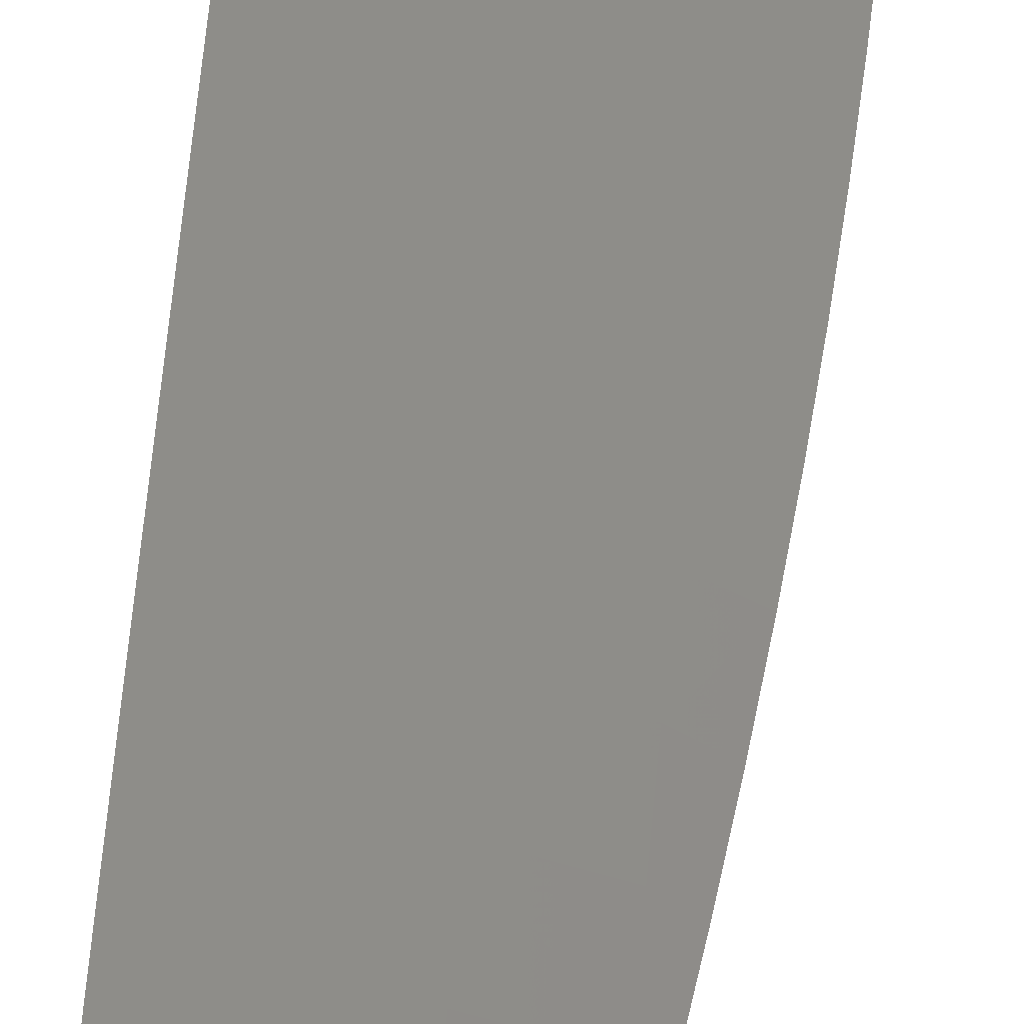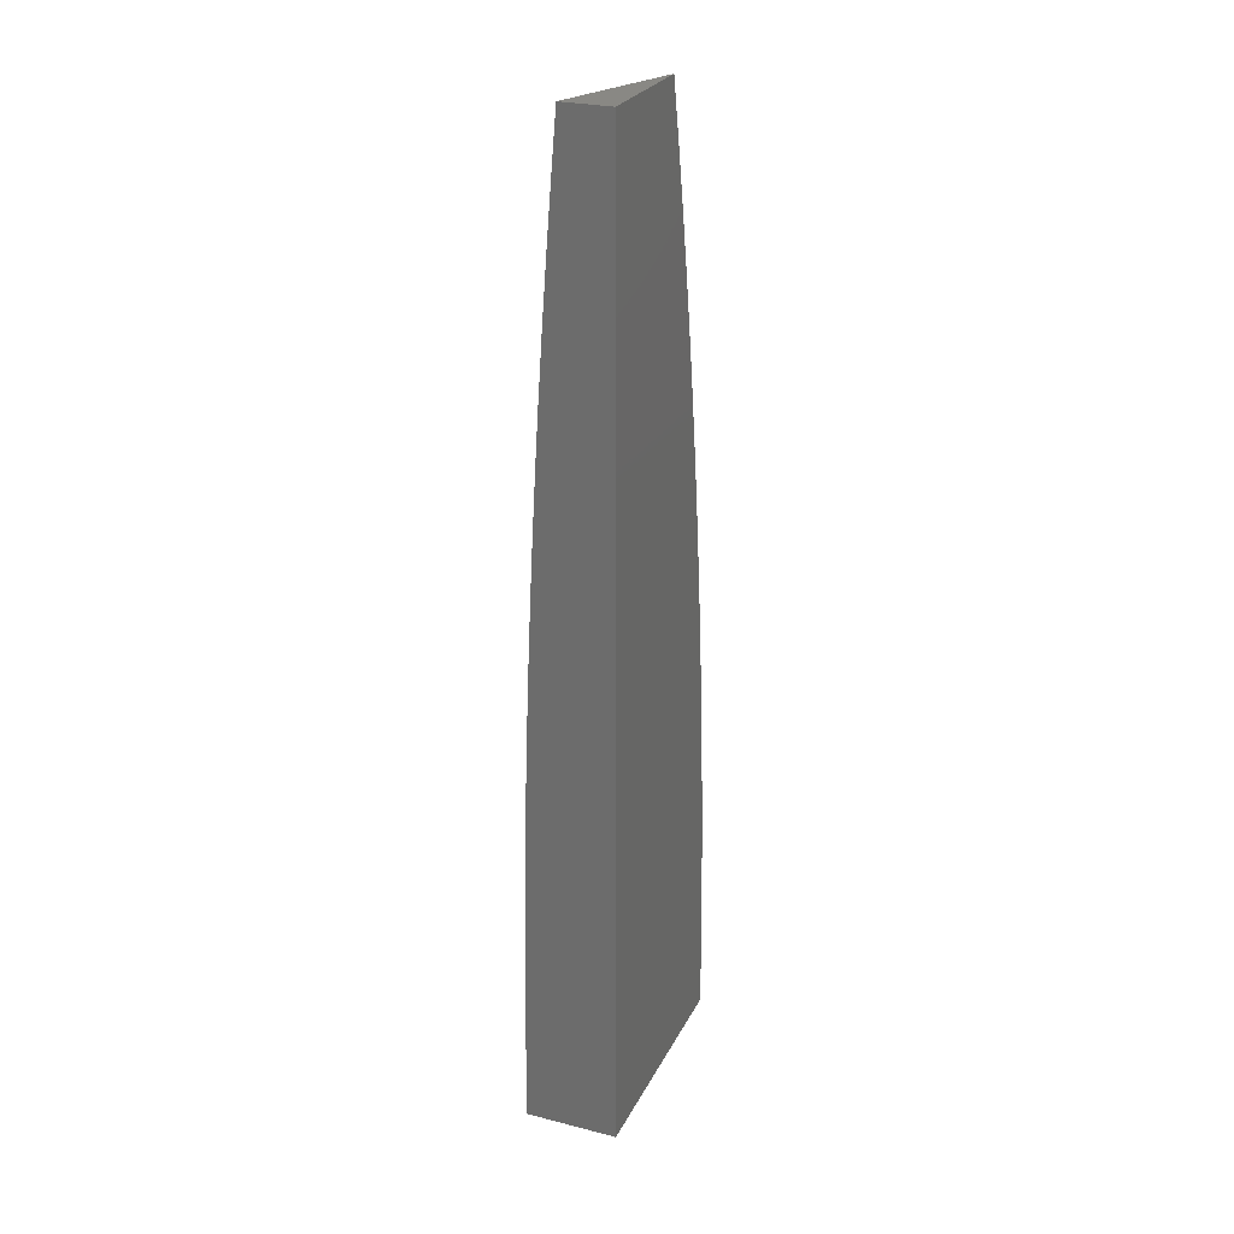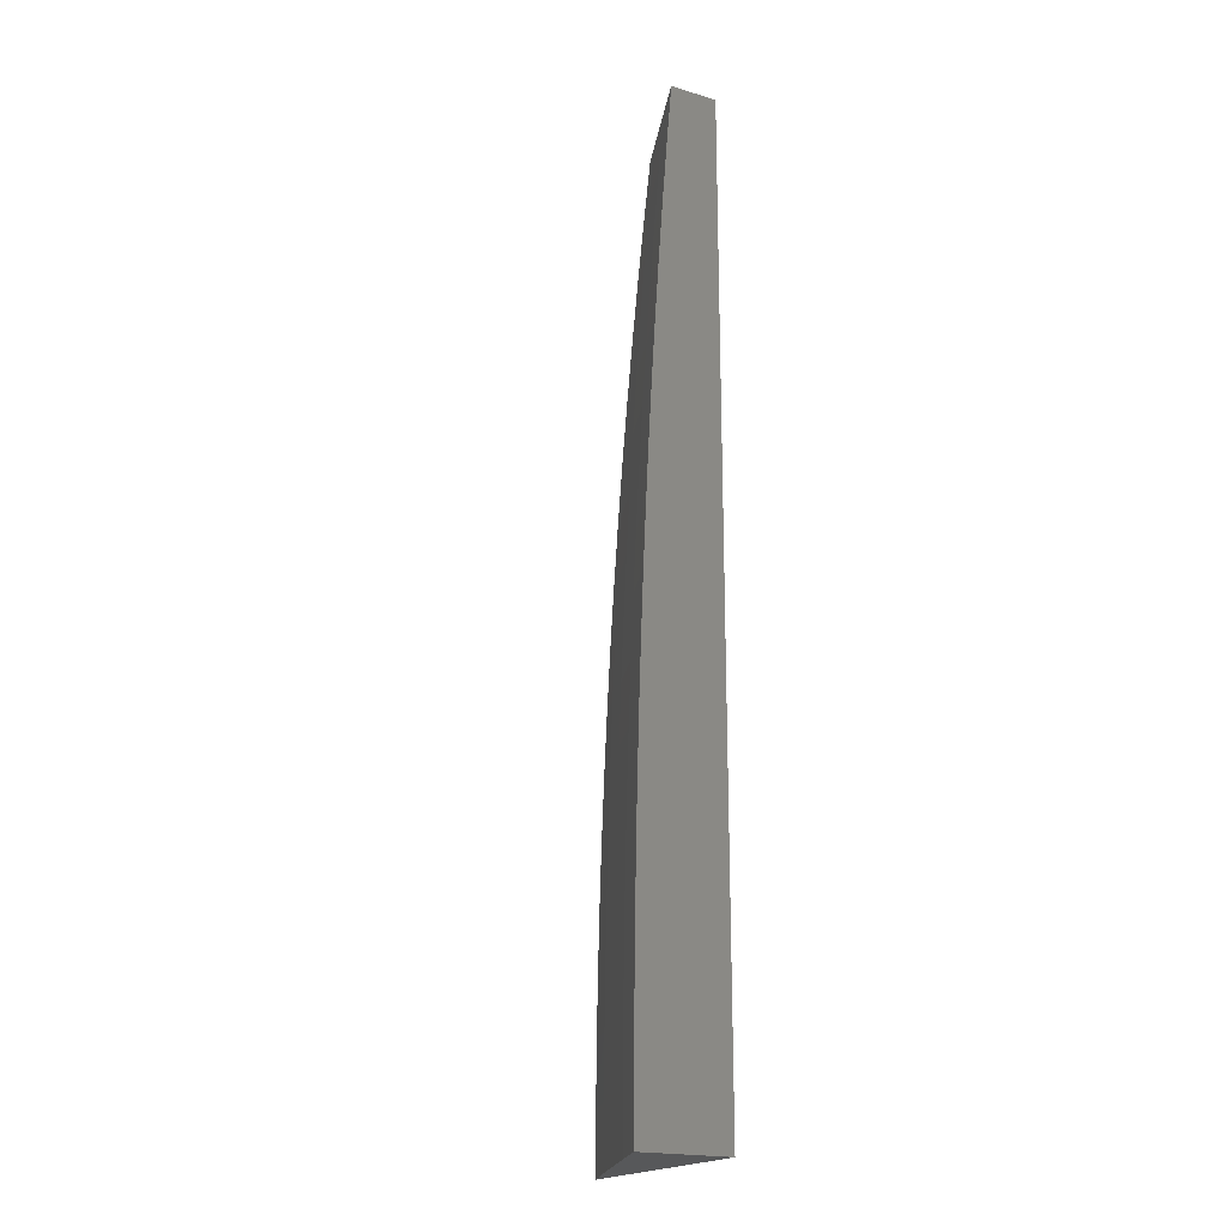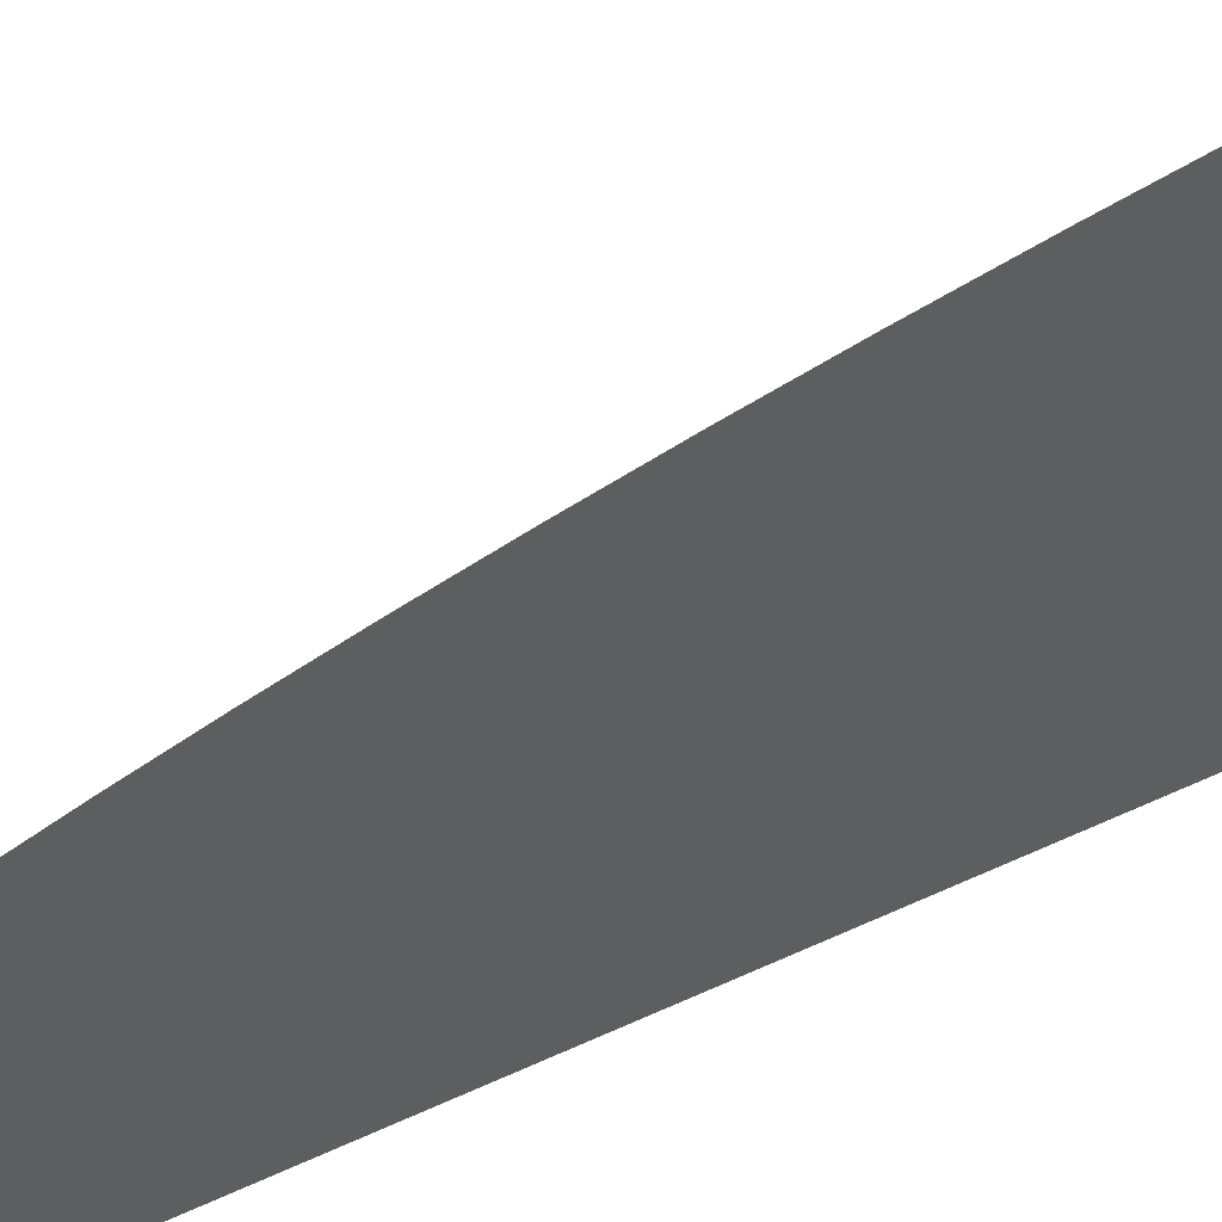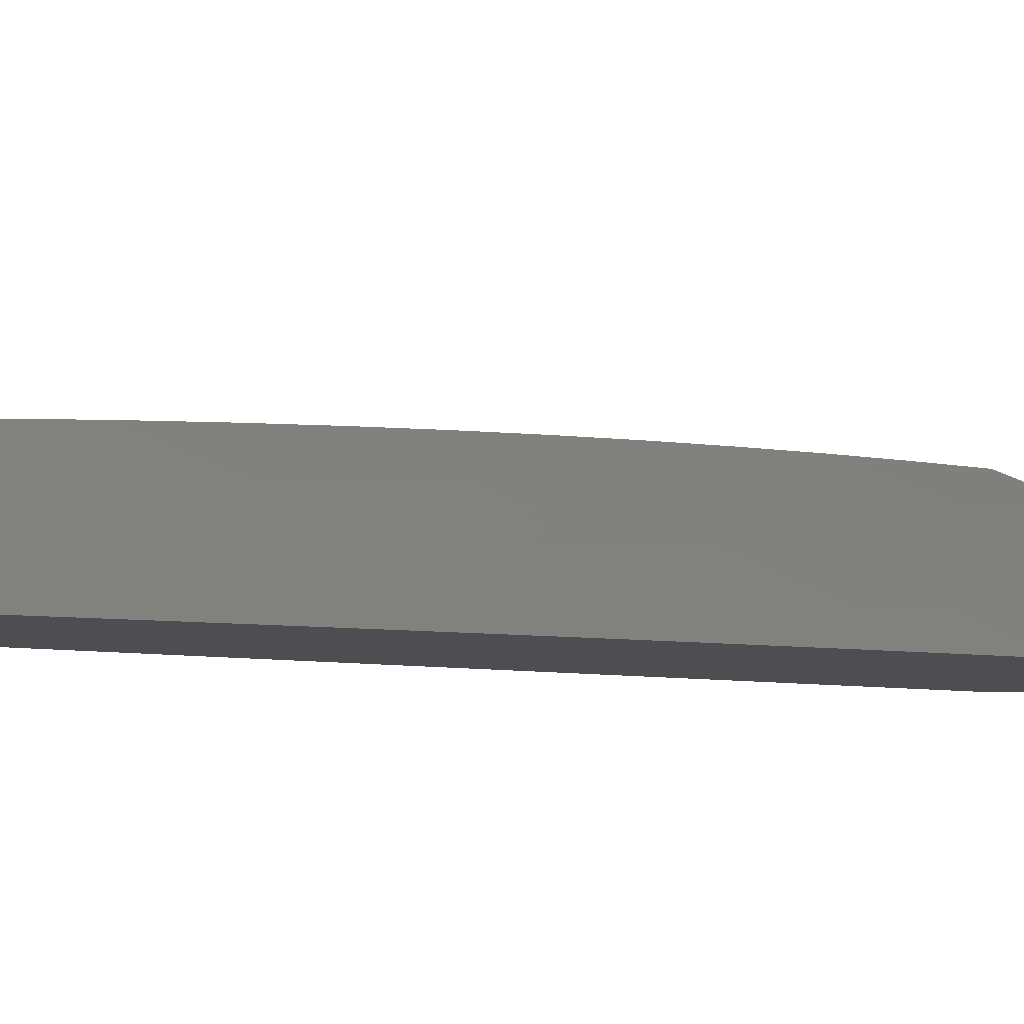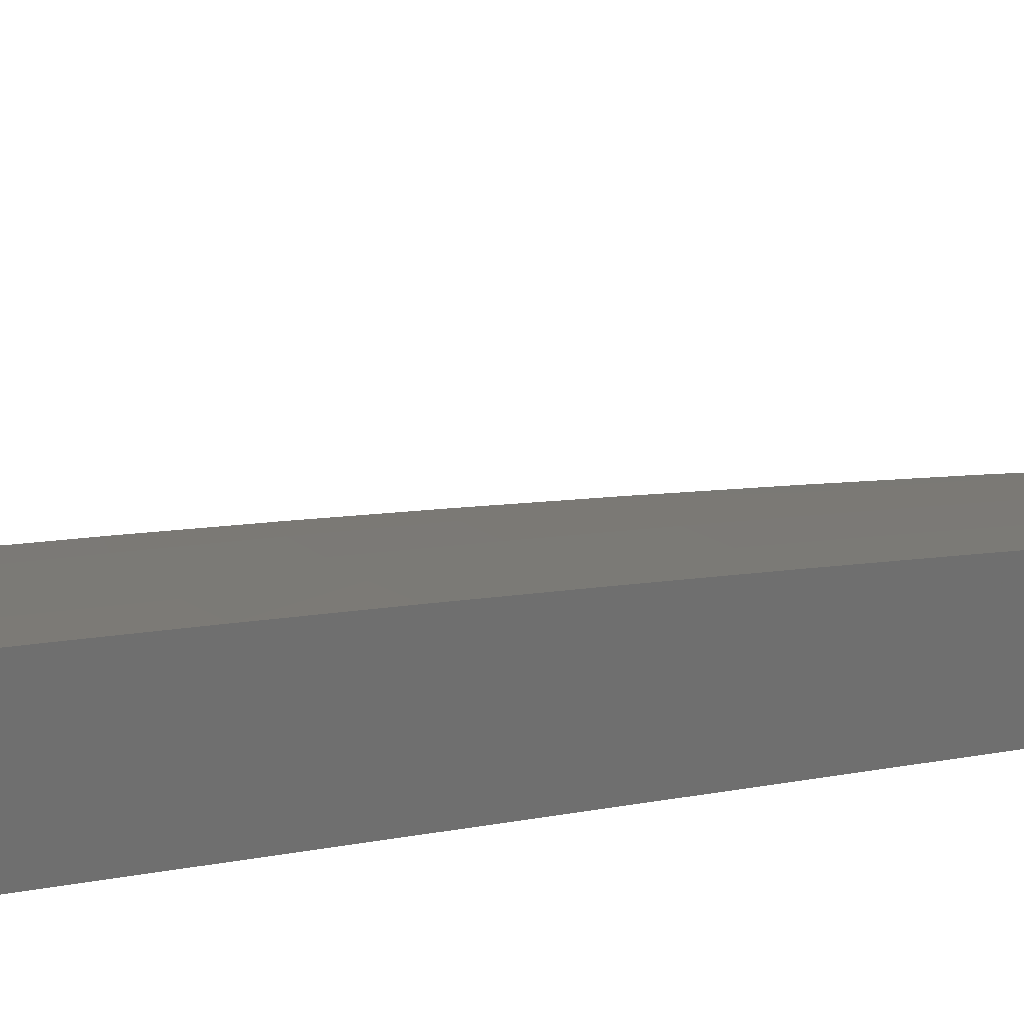
<metadata>
{"format":"stl","ext":"stl","renderer":"f3d","projection":"perspective","resolution":1024,"background":"white","views":[{"elev":56.1,"azim":4.3,"up":"+Y"},{"elev":26.1,"azim":-68.1,"up":"+Z"},{"elev":-19.6,"azim":-118.7,"up":"+Z"},{"elev":-33.6,"azim":130.2,"up":"+Y"},{"elev":-3.5,"azim":36.7,"up":"+Y"},{"elev":28.5,"azim":-105.2,"up":"+Y"}]}
</metadata>
<code>
# stl→obj: 82 verts, 160 faces
v 4.24 10 0.063
v 4.241 10 0
v 4.181 10.02 0.06157
v 4.181 10.02 0
v 4.121 10.05 0
v 4.121 10.05 0.06157
v 4.06 10.07 0
v 4.06 10.07 0.06157
v 4 10.09 0
v 4 10.09 0.06259
v 4.06 10.07 0.1233
v 4 10.09 0.1252
v 4.06 10.07 0.1851
v 4 10.09 0.1878
v 4.059 10.07 0.2471
v 4 10.09 0.2503
v 4.059 10.07 0.3092
v 4 10.09 0.3129
v 4.058 10.07 0.3714
v 4 10.09 0.3754
v 4.057 10.06 0.4338
v 4 10.09 0.438
v 4.056 10.06 0.4962
v 4 10.08 0.5005
v 4.055 10.06 0.5588
v 4 10.08 0.563
v 4.054 10.06 0.6215
v 4 10.08 0.6255
v 4.053 10.05 0.6843
v 4 10.07 0.688
v 4.052 10.05 0.7472
v 4 10.07 0.7504
v 4.05 10.05 0.8103
v 4 10.06 0.8129
v 4.048 10.04 0.8734
v 4 10.06 0.8753
v 4.047 10.04 0.9367
v 4 10.06 0.9376
v 4 10.05 1
v 4.064 10.03 1
v 4.107 10.01 0.9367
v 4.108 10.02 0.8734
v 4.11 10.02 0.8103
v 4.112 10.03 0.7472
v 4.113 10.03 0.6843
v 4.114 10.03 0.6215
v 4.116 10.04 0.5588
v 4.117 10.04 0.4962
v 4.118 10.04 0.4338
v 4.118 10.04 0.3714
v 4.119 10.04 0.3092
v 4.12 10.05 0.2471
v 4.12 10.05 0.1851
v 4.12 10.05 0.1233
v 4.128 10 1
v 4.142 10 0.9385
v 4.155 10 0.8768
v 4.166 10 0.8149
v 4.172 10 0.7472
v 4.177 10 0.7529
v 4.187 10 0.6906
v 4.173 10.01 0.6843
v 4.197 10 0.6283
v 4.174 10.01 0.6215
v 4.205 10 0.5658
v 4.176 10.01 0.5588
v 4.213 10 0.5032
v 4.177 10.01 0.4962
v 4.219 10 0.4405
v 4.178 10.02 0.4338
v 4.225 10 0.3777
v 4.178 10.02 0.3714
v 4.23 10 0.3148
v 4.179 10.02 0.3092
v 4.234 10 0.2519
v 4.18 10.02 0.2471
v 4.237 10 0.189
v 4.18 10.02 0.1851
v 4.239 10 0.126
v 4.18 10.02 0.1233
v 4 10 1
v 4 10 0
f 1 2 3
f 3 2 4
f 3 4 5
f 3 5 6
f 6 5 7
f 6 7 8
f 8 7 9
f 8 9 10
f 8 10 11
f 11 10 12
f 11 12 13
f 13 12 14
f 13 14 15
f 15 14 16
f 15 16 17
f 17 16 18
f 17 18 19
f 19 18 20
f 19 20 21
f 21 20 22
f 21 22 23
f 23 22 24
f 23 24 25
f 25 24 26
f 25 26 27
f 27 26 28
f 27 28 29
f 29 28 30
f 29 30 31
f 31 30 32
f 31 32 33
f 33 32 34
f 33 34 35
f 35 34 36
f 35 36 37
f 37 36 38
f 37 38 39
f 39 40 37
f 37 40 41
f 37 41 35
f 35 41 42
f 35 42 33
f 33 42 43
f 33 43 31
f 31 43 44
f 31 44 29
f 29 44 45
f 29 45 27
f 27 45 46
f 27 46 25
f 25 46 47
f 25 47 23
f 23 47 48
f 23 48 21
f 21 48 49
f 21 49 19
f 19 49 50
f 19 50 17
f 17 50 51
f 17 51 15
f 15 51 52
f 15 52 13
f 13 52 53
f 13 53 11
f 11 53 54
f 11 54 8
f 8 54 6
f 40 55 41
f 41 55 56
f 41 56 42
f 42 56 57
f 42 57 43
f 43 57 58
f 43 58 59
f 59 58 60
f 59 60 61
f 59 61 62
f 62 61 63
f 62 63 64
f 64 63 65
f 64 65 66
f 66 65 67
f 66 67 68
f 68 67 69
f 68 69 70
f 70 69 71
f 70 71 72
f 72 71 73
f 72 73 74
f 74 73 75
f 74 75 76
f 76 75 77
f 76 77 78
f 78 77 79
f 78 79 80
f 80 79 1
f 80 1 3
f 80 3 6
f 6 54 80
f 80 54 78
f 54 53 78
f 78 53 76
f 53 52 76
f 76 52 74
f 52 51 74
f 74 51 72
f 51 50 72
f 72 50 70
f 50 49 70
f 70 49 68
f 49 48 68
f 68 48 66
f 48 47 66
f 66 47 64
f 47 46 64
f 64 46 62
f 46 45 62
f 62 45 59
f 43 59 44
f 44 59 45
f 39 38 81
f 81 38 36
f 81 36 82
f 82 36 34
f 82 34 32
f 32 30 82
f 82 30 28
f 82 28 26
f 26 24 82
f 82 24 22
f 82 22 20
f 20 18 82
f 82 18 16
f 82 16 14
f 14 12 82
f 82 12 10
f 82 10 9
f 9 7 82
f 82 7 5
f 82 5 4
f 4 2 82
f 55 40 81
f 81 40 39
f 2 1 82
f 82 1 79
f 82 79 77
f 77 75 82
f 82 75 73
f 82 73 71
f 71 69 82
f 82 69 67
f 82 67 65
f 65 63 82
f 82 63 61
f 82 61 60
f 60 58 82
f 82 58 81
f 81 58 57
f 81 57 56
f 56 55 81

</code>
